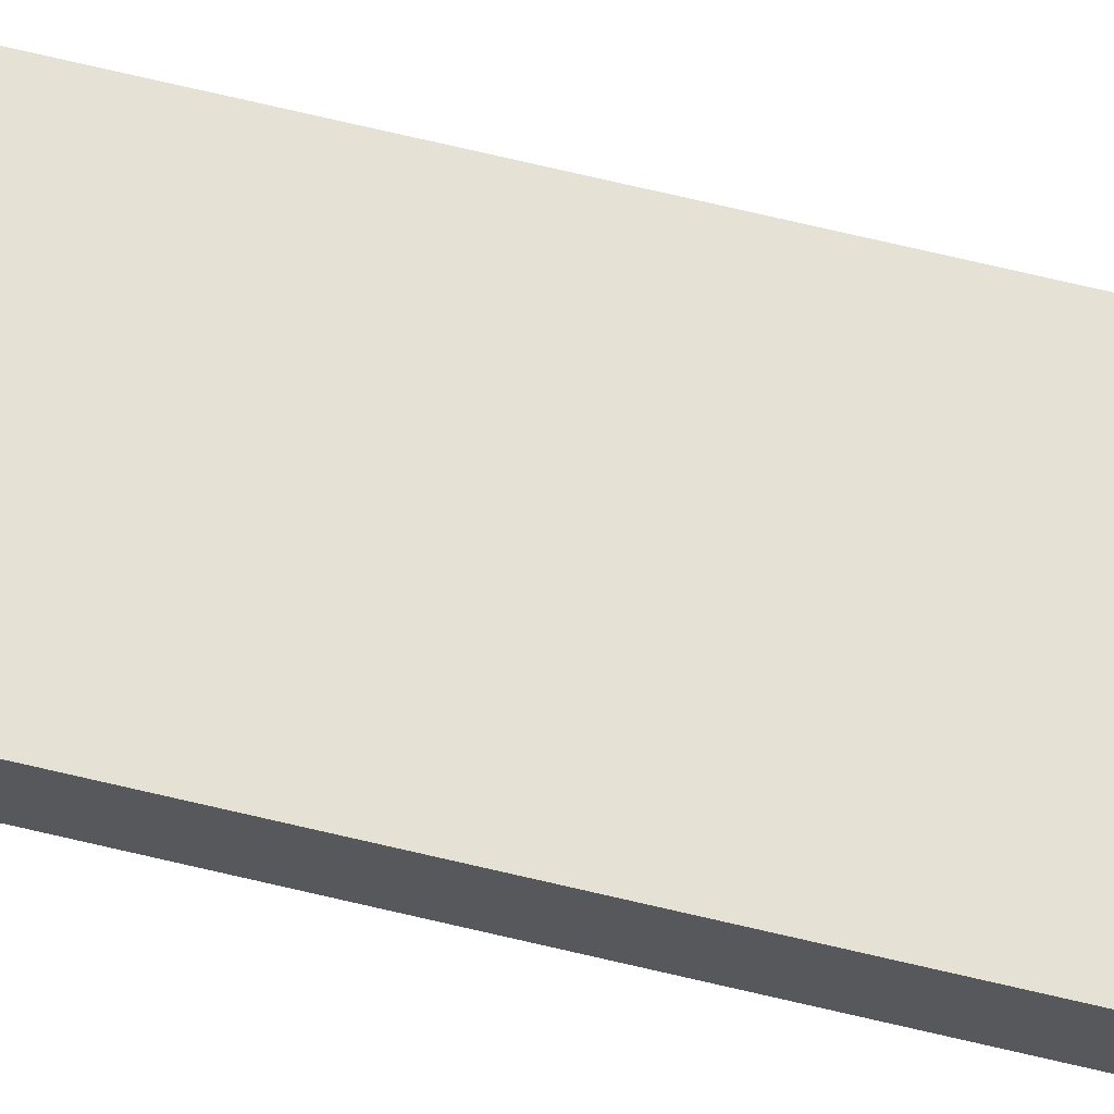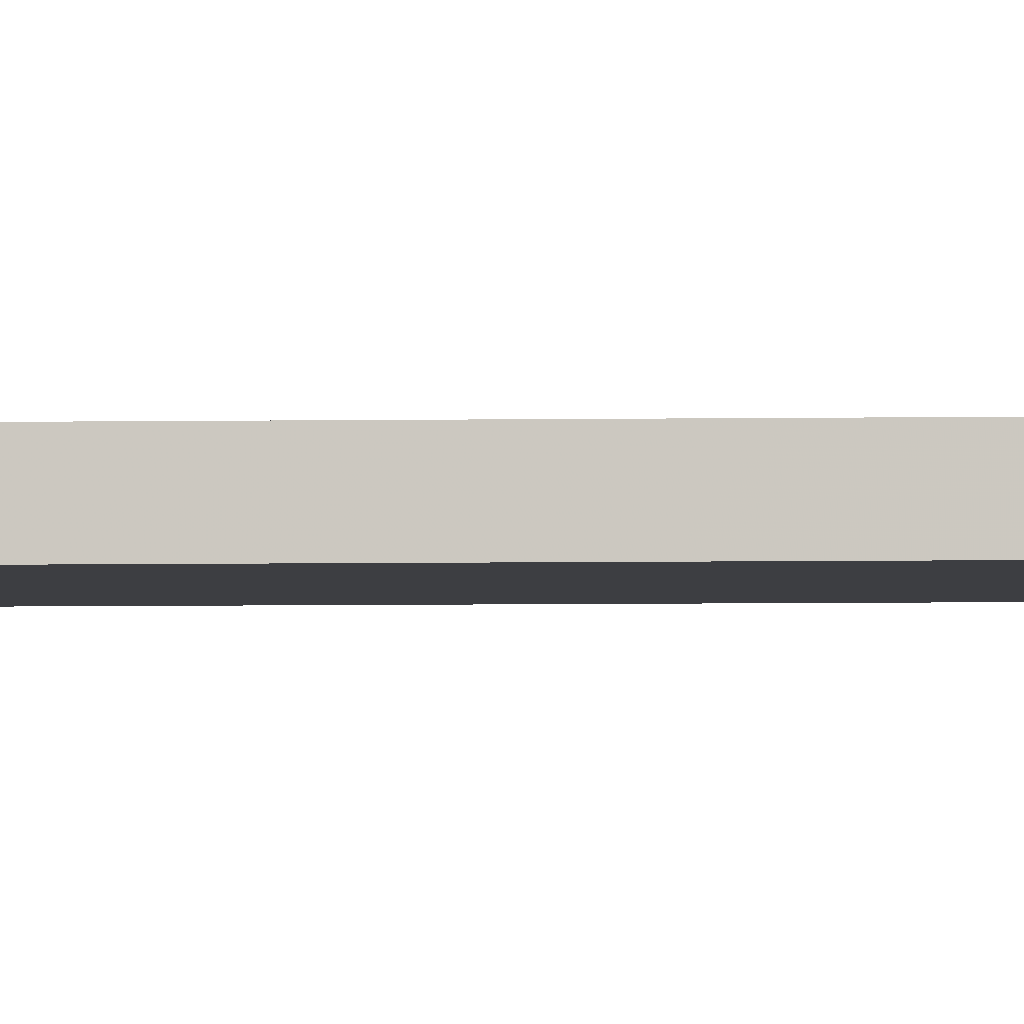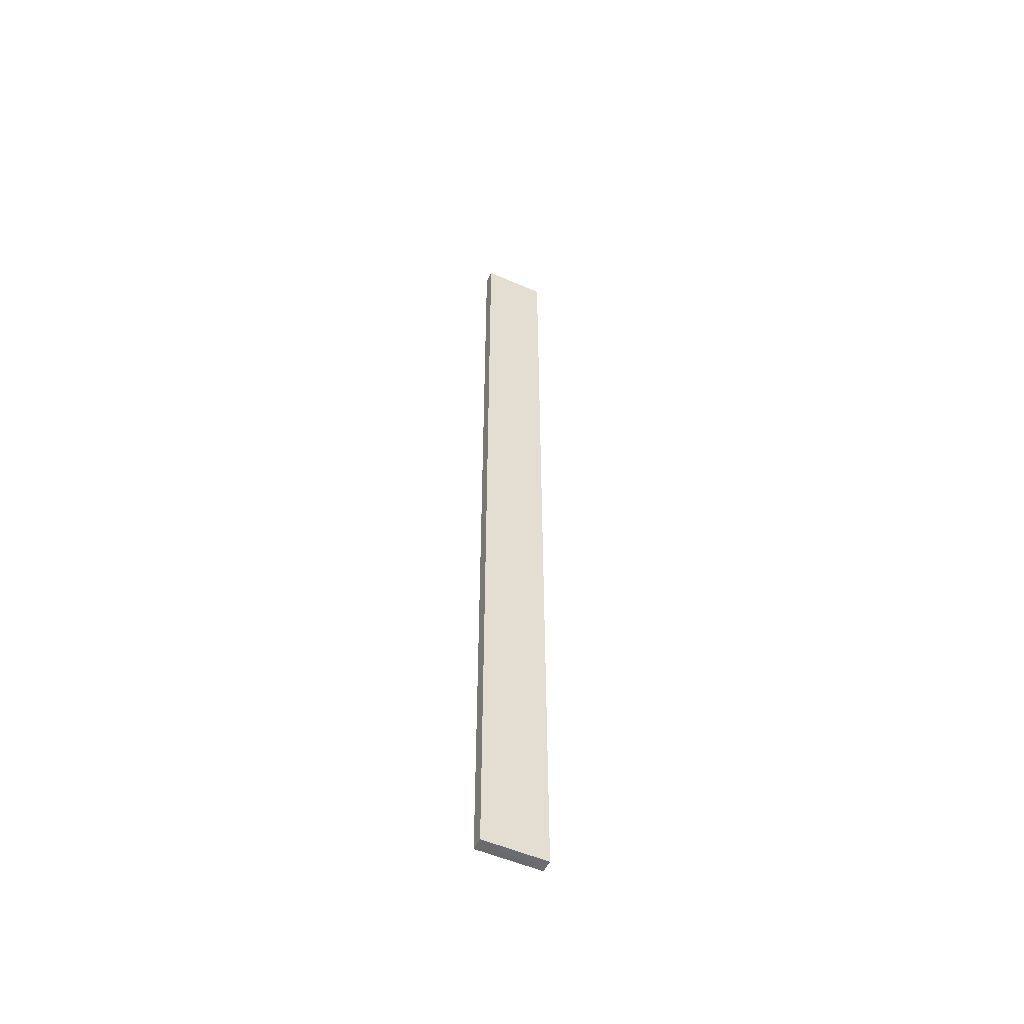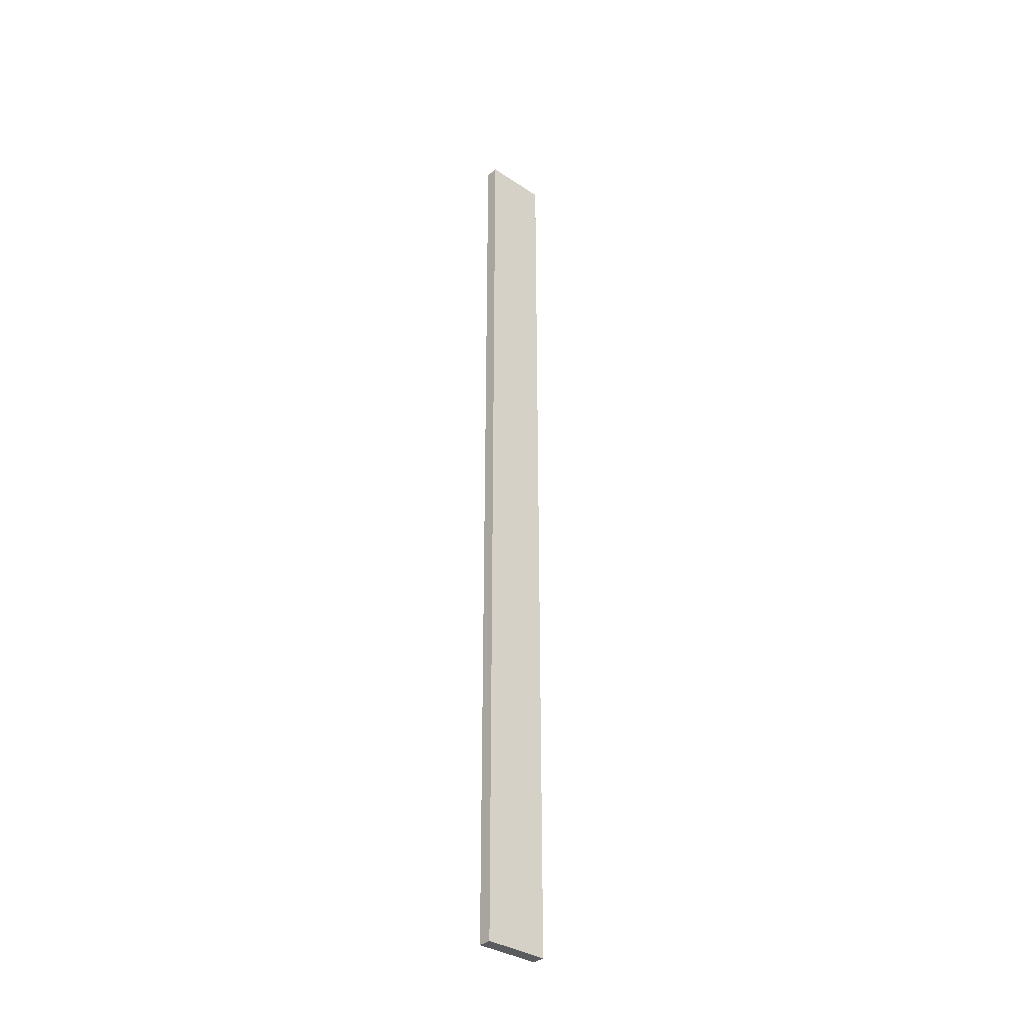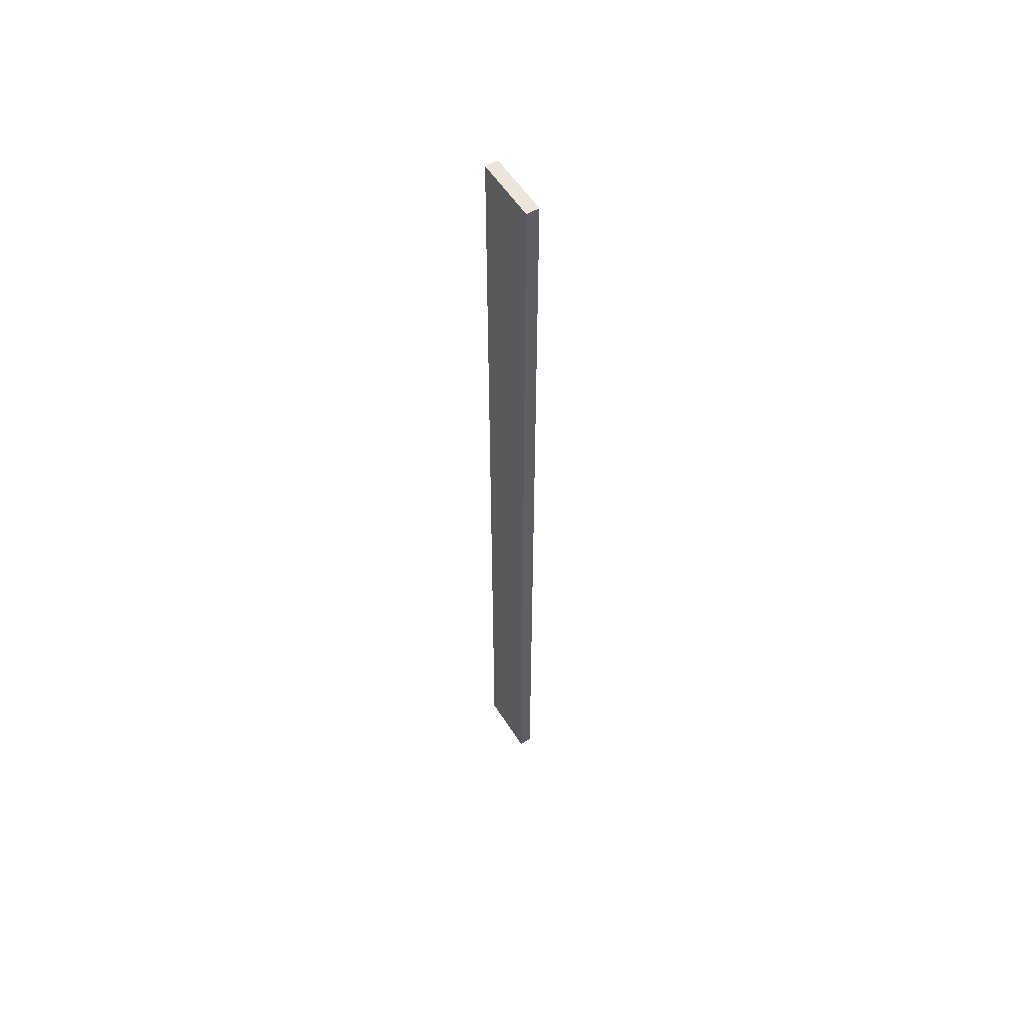
<metadata>
{"format":"obj","ext":"obj","renderer":"f3d","projection":"perspective","resolution":1024,"background":"white","views":[{"elev":64.6,"azim":-76.1,"up":"+Y"},{"elev":-3.5,"azim":94.4,"up":"+Y"},{"elev":-53.4,"azim":-25.1,"up":"+Z"},{"elev":-34.8,"azim":138.8,"up":"+Z"},{"elev":56.0,"azim":58.2,"up":"+Z"}]}
</metadata>
<code>
o 8627
v 2174 1862 13.01
v 2174 1862 13.01
v 2174 1862 13.01
v 2174 1862 13.76
v 2174 1862 13.76
v 2174 1862 13.76
v 2174 1862 13.01
v 2174 1862 13.01
v 2174 1862 13.01
v 2174 1862 13.76
v 2174 1862 13.01
v 2174 1862 13.76
v 2174 1862 13.76
v 2174 1862 13.76
v 2174 1862 13.76
v 2174 1862 13.76
v 2174 1862 13.01
v 2174 1862 13.76
v 2174 1862 13.01
v 2174 1862 13.76
v 2174 1862 13.76
v 2174 1862 13.01
v 2174 1862 13.76
v 2174 1862 13.76
v 2174 1862 13.01
v 2174 1862 13.01
v 2174 1862 13.76
v 2174 1862 13.01
v 2174 1862 13.01
f 1 2 3
f 1 4 5
f 6 2 7
f 8 9 7
f 10 7 11
f 12 13 14
f 14 15 16
f 17 15 18
f 19 20 21
f 22 23 20
f 24 25 26
f 27 28 29

</code>
